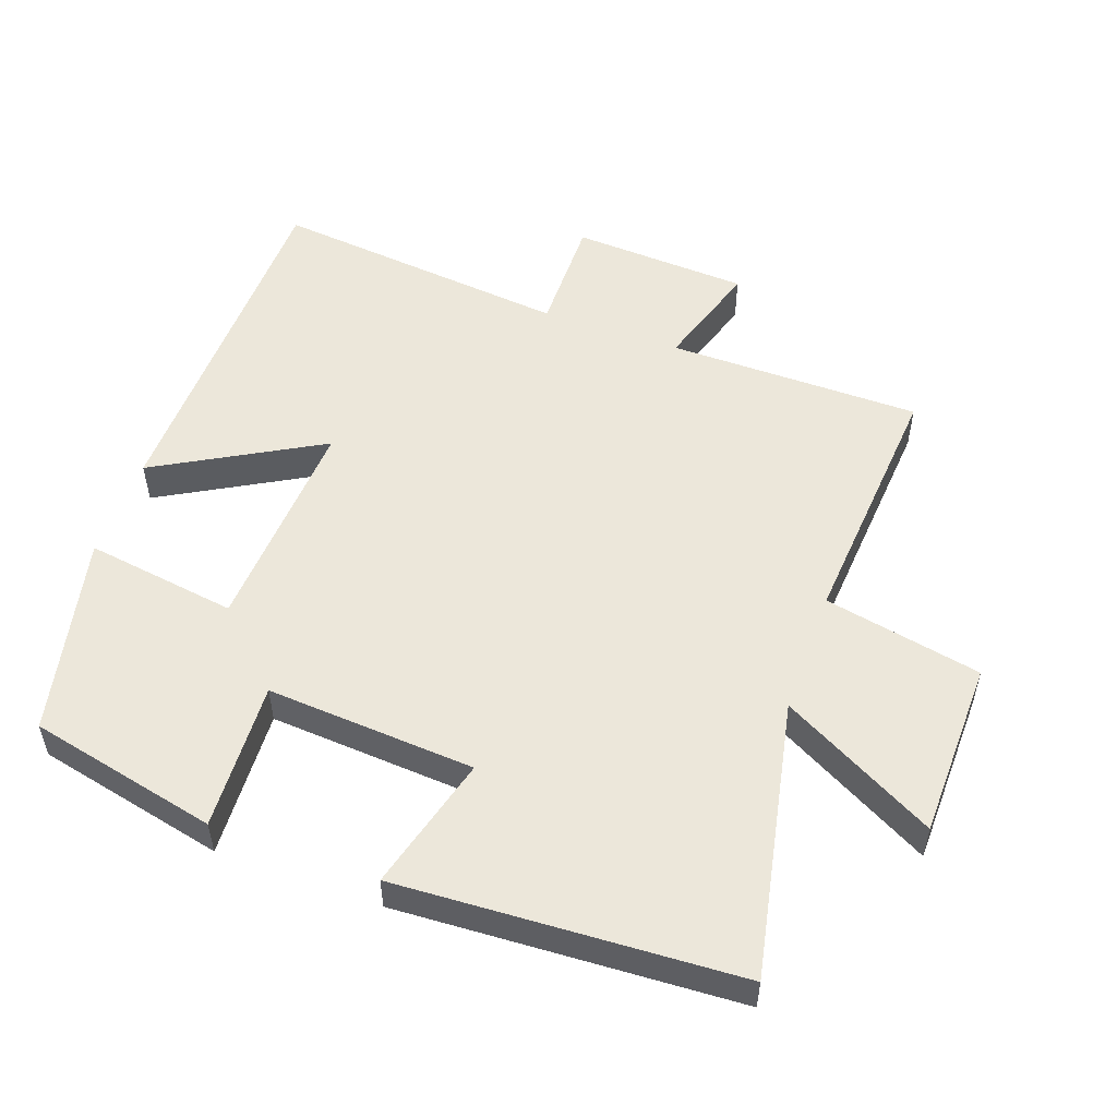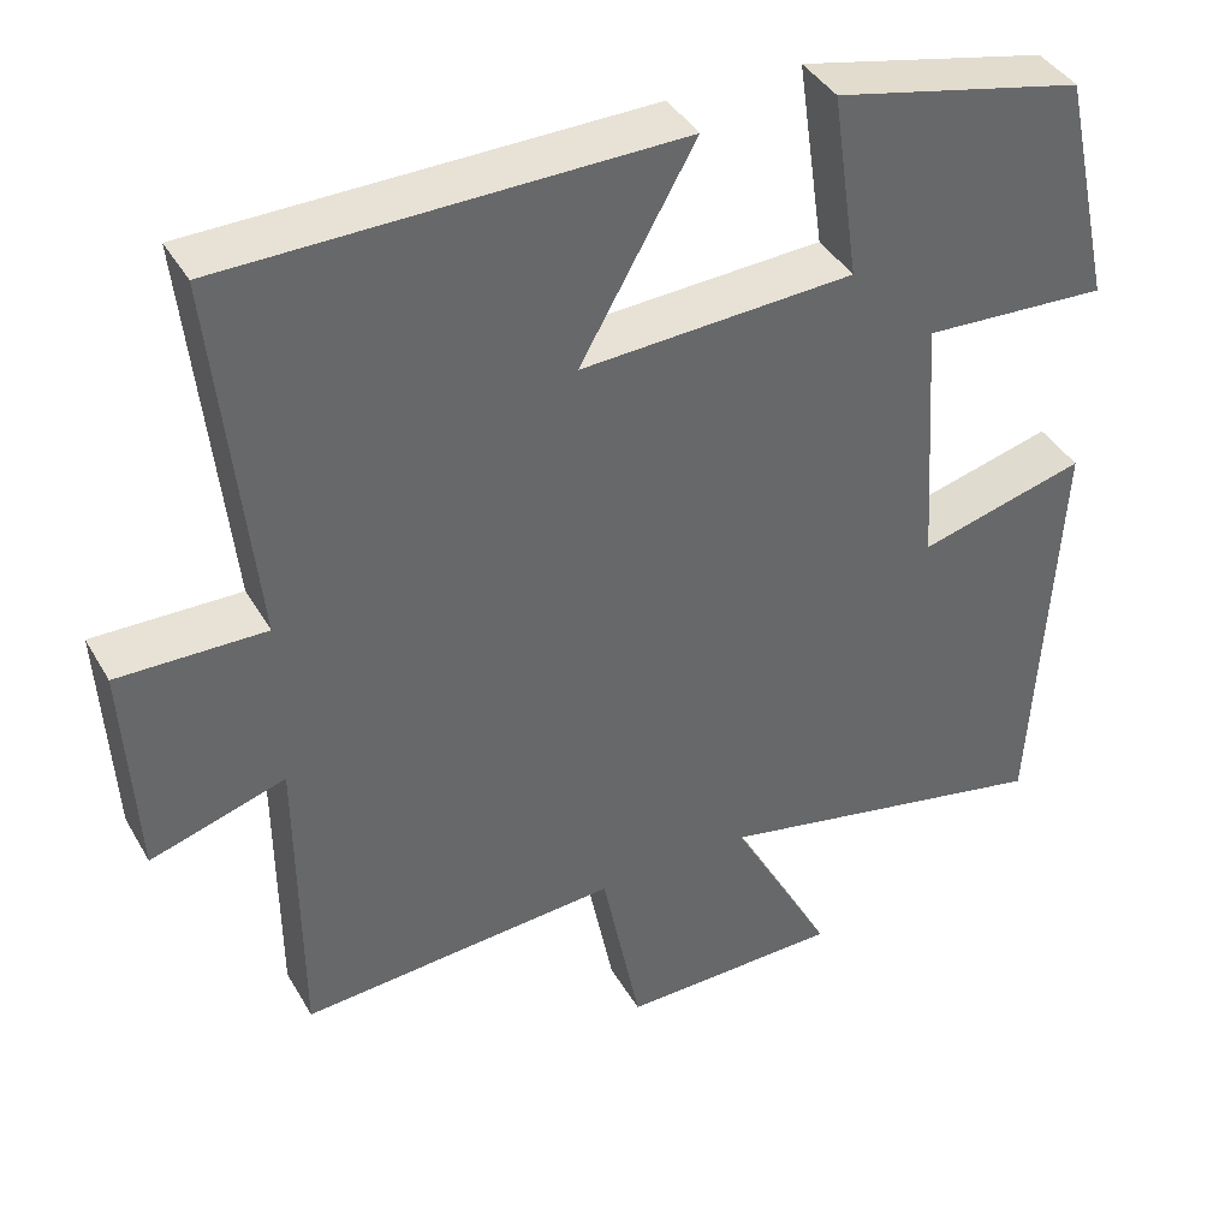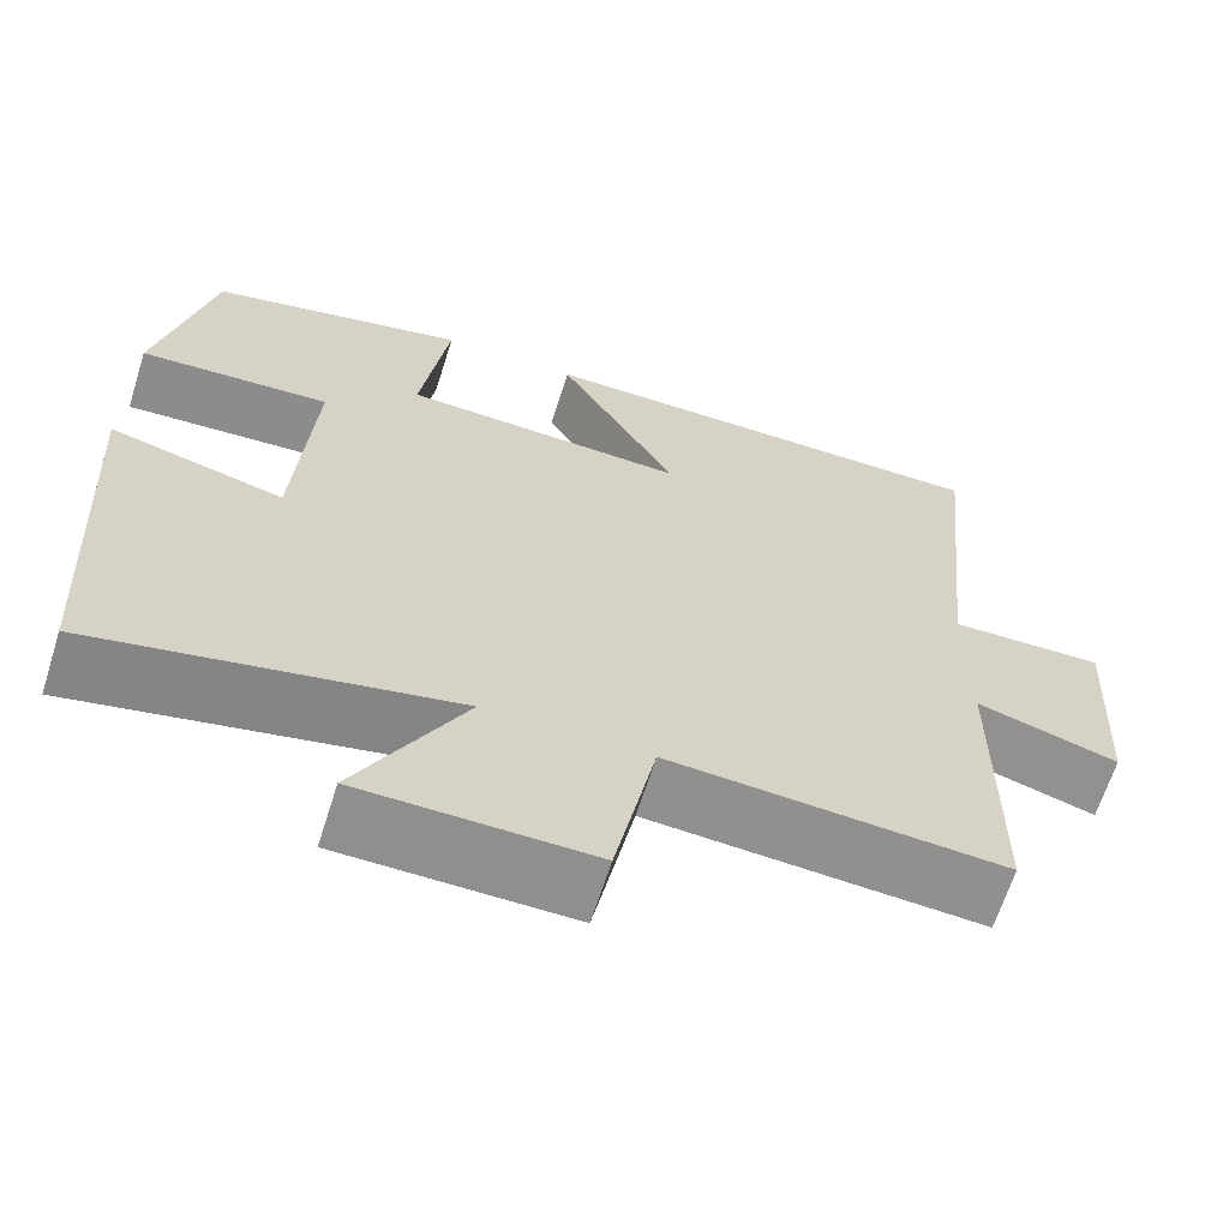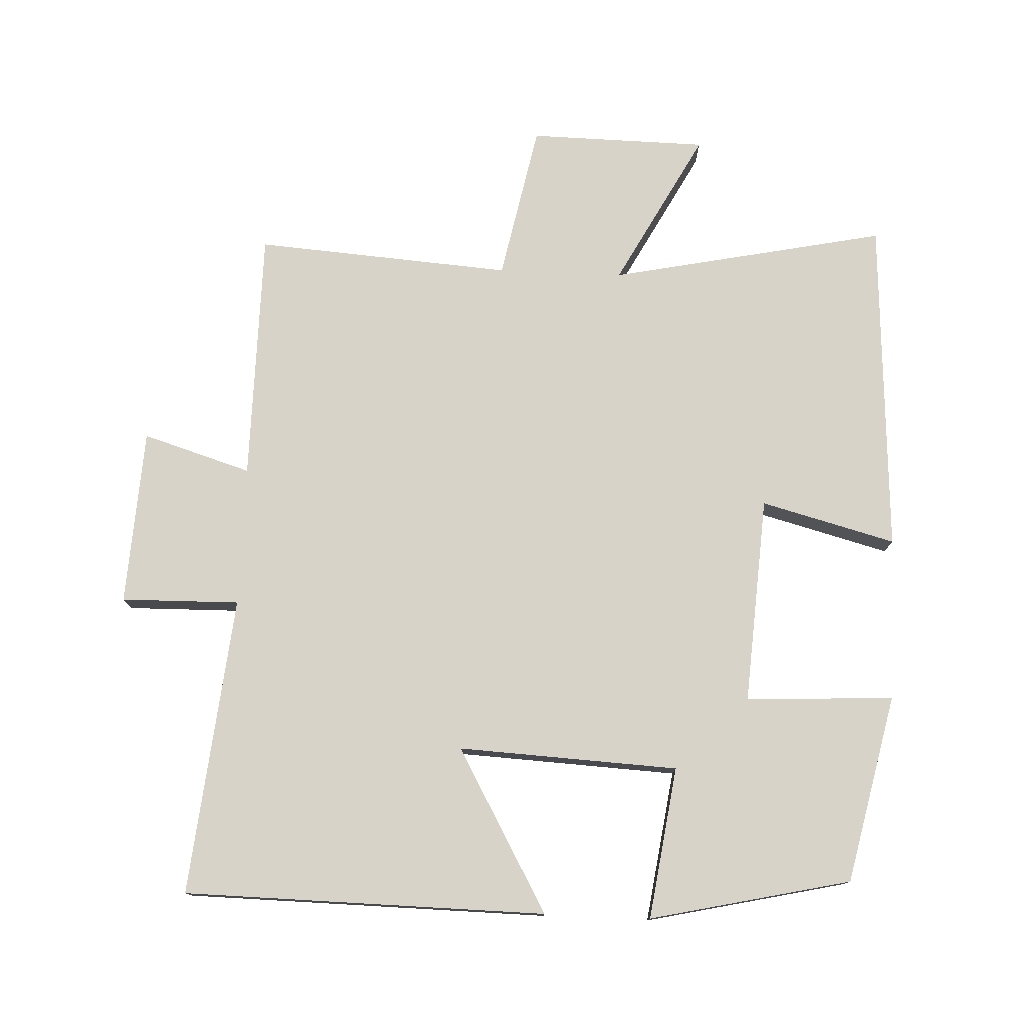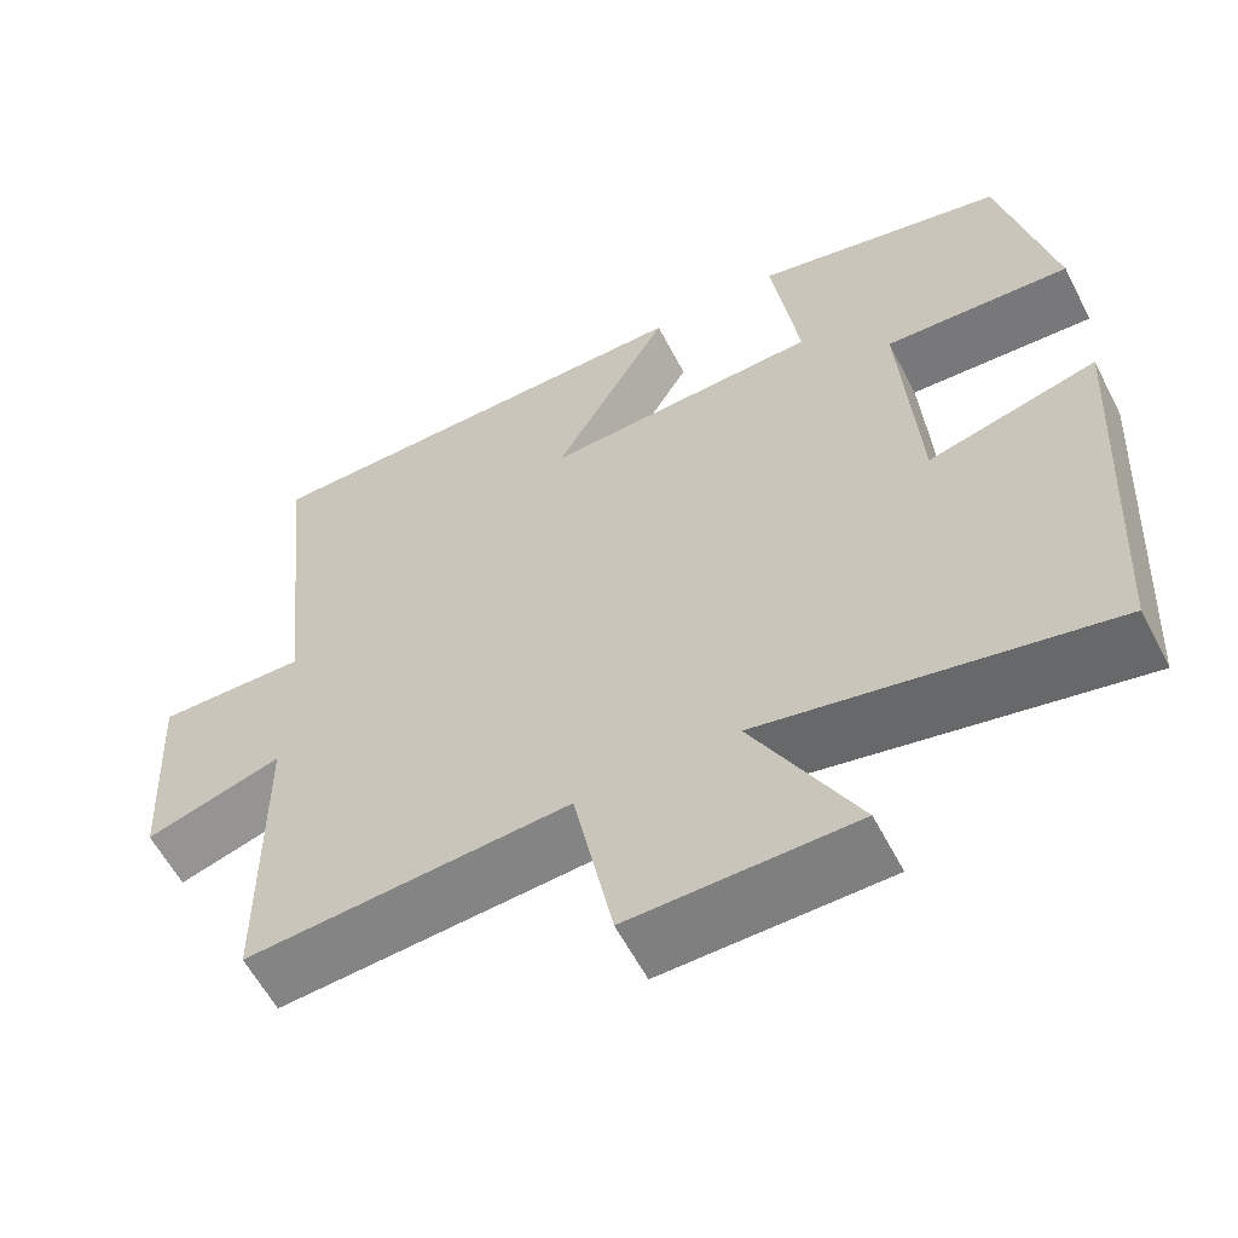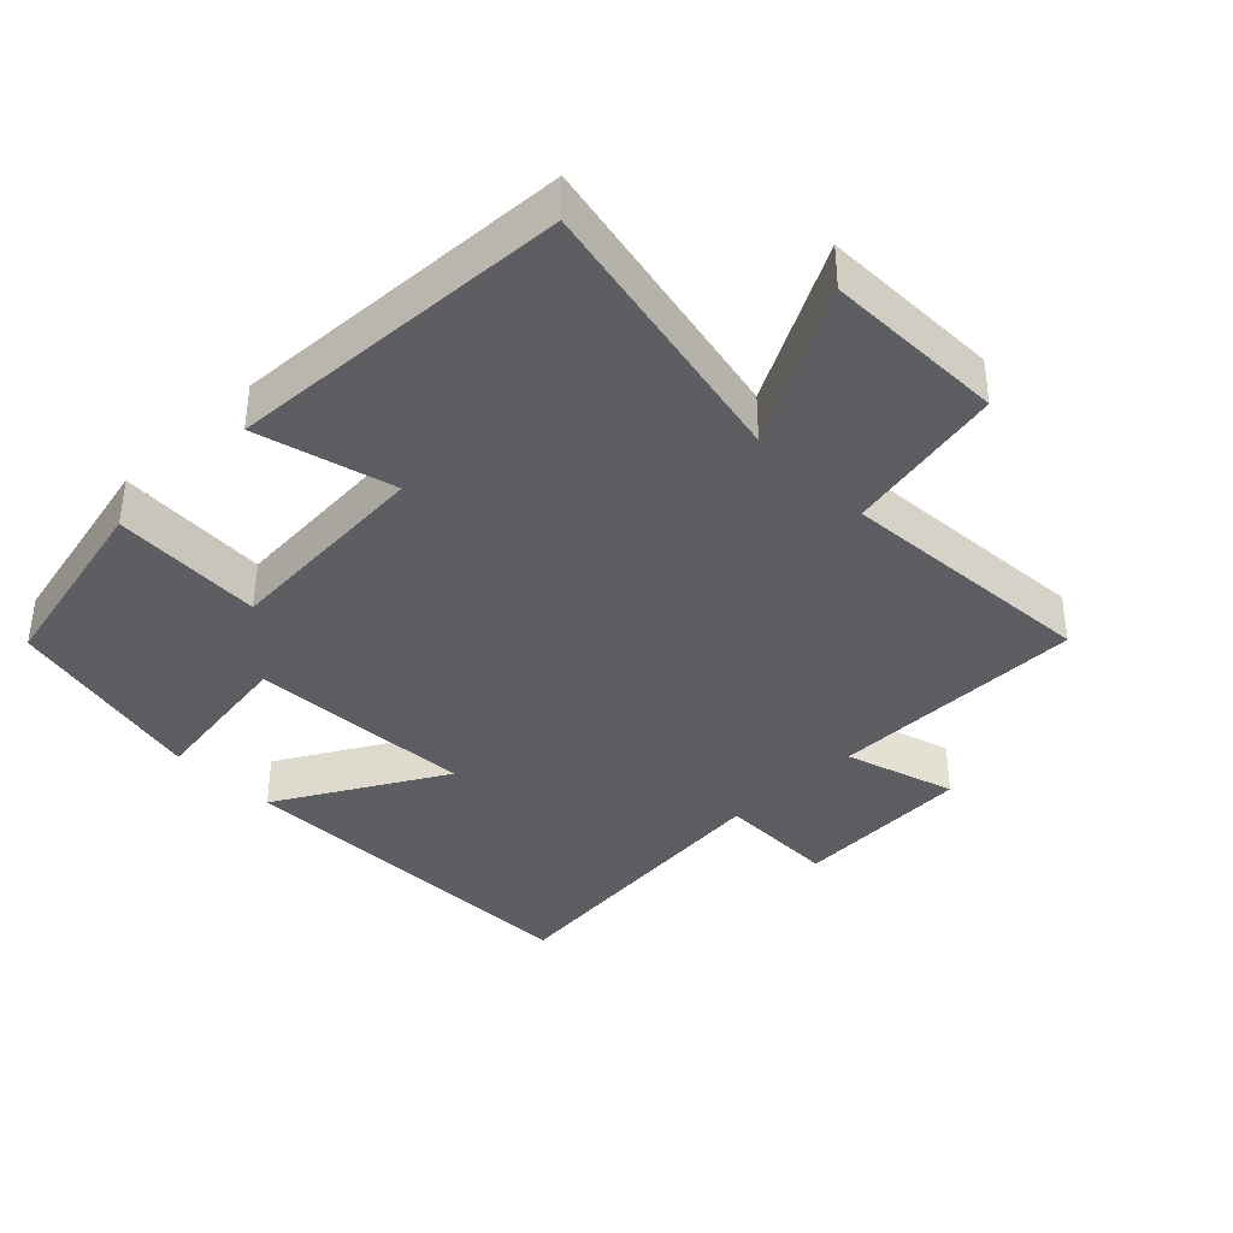
<metadata>
{"format":"obj","ext":"obj","renderer":"f3d","projection":"perspective","resolution":1024,"background":"white","views":[{"elev":52.8,"azim":109.9,"up":"+Y"},{"elev":40.3,"azim":-27.5,"up":"+Z"},{"elev":-65.0,"azim":162.5,"up":"+Z"},{"elev":76.8,"azim":2.5,"up":"+Y"},{"elev":-59.3,"azim":27.3,"up":"+Z"},{"elev":-38.1,"azim":134.6,"up":"+Y"}]}
</metadata>
<code>
v 0.472 0.07 -0.584
v 0.066 0.07 -0.5
v 0.188 0.07 -0.727
v -0.074 0.07 -0.731
v -0.12 0.07 -0.5
v -0.498 0.07 -0.527
v -0.5 0.07 -0.155
v -0.66 0.07 -0.204
v -0.674 0.07 0.056
v -0.5 0.07 0.053
v -0.545 0.07 0.493
v -0.012 0.07 0.5
v -0.148 0.07 0.261
v 0.176 0.07 0.277
v 0.144 0.07 0.5
v 0.439 0.07 0.433
v 0.5 0.07 0.156
v 0.282 0.07 0.168
v 0.302 0.07 -0.138
v 0.5 0.07 -0.086
v 0.472 0 -0.584
v 0.066 0 -0.5
v 0.188 0 -0.727
v -0.074 0 -0.731
v -0.12 0 -0.5
v -0.498 0 -0.527
v -0.5 0 -0.155
v -0.66 0 -0.204
v -0.674 0 0.056
v -0.5 0 0.053
v -0.545 0 0.493
v -0.012 0 0.5
v -0.148 0 0.261
v 0.176 0 0.277
v 0.144 0 0.5
v 0.439 0 0.433
v 0.5 0 0.156
v 0.282 0 0.168
v 0.302 0 -0.138
v 0.5 0 -0.086
f 19 20 1 2
f 18 19 2
f 15 16 17 18
f 14 15 18
f 13 14 18 2
f 10 11 12 13
f 10 13 2
f 7 8 9 10
f 5 6 7 10
f 5 10 2 3
f 3 4 5
f 22 21 40 39
f 22 39 38
f 38 37 36 35
f 38 35 34
f 22 38 34 33
f 33 32 31 30
f 22 33 30
f 30 29 28 27
f 30 27 26 25
f 23 22 30 25
f 25 24 23
f 1 21 22 2
f 2 22 23 3
f 3 23 24 4
f 4 24 25 5
f 5 25 26 6
f 6 26 27 7
f 7 27 28 8
f 8 28 29 9
f 9 29 30 10
f 10 30 31 11
f 11 31 32 12
f 12 32 33 13
f 13 33 34 14
f 14 34 35 15
f 15 35 36 16
f 16 36 37 17
f 17 37 38 18
f 18 38 39 19
f 19 39 40 20
f 20 40 21 1

</code>
